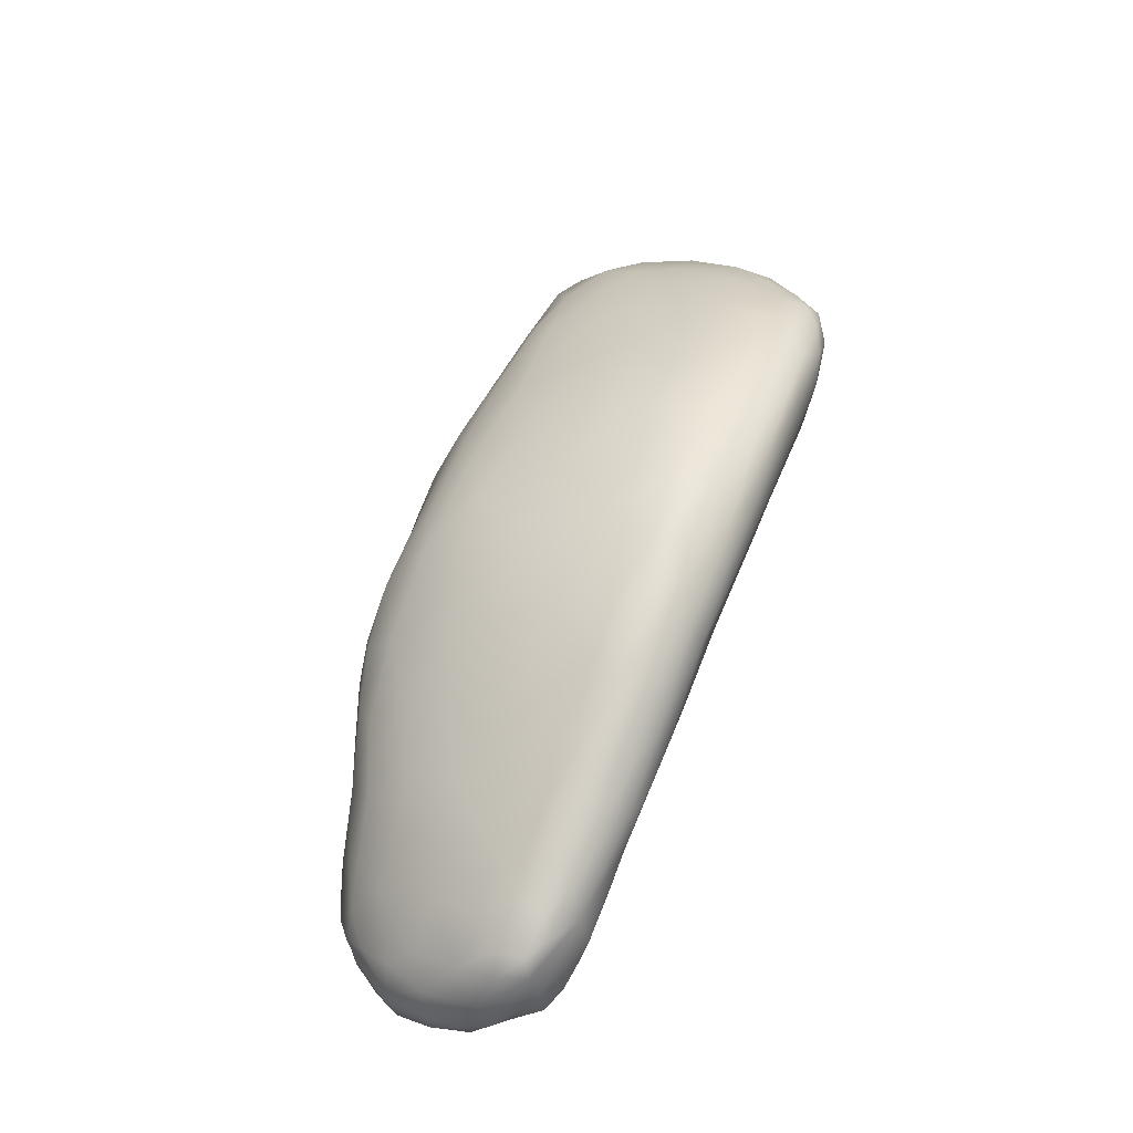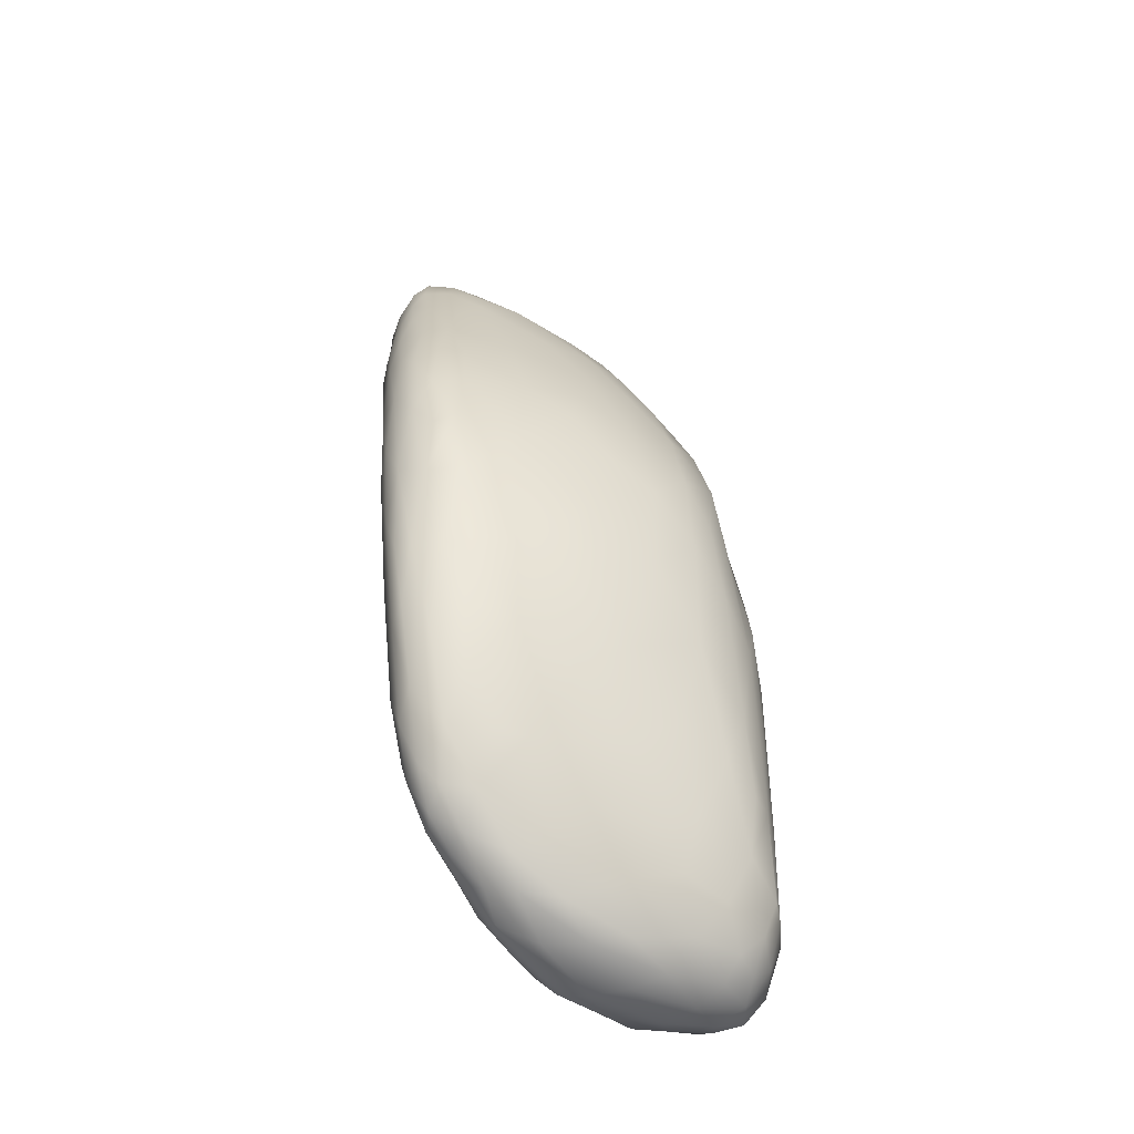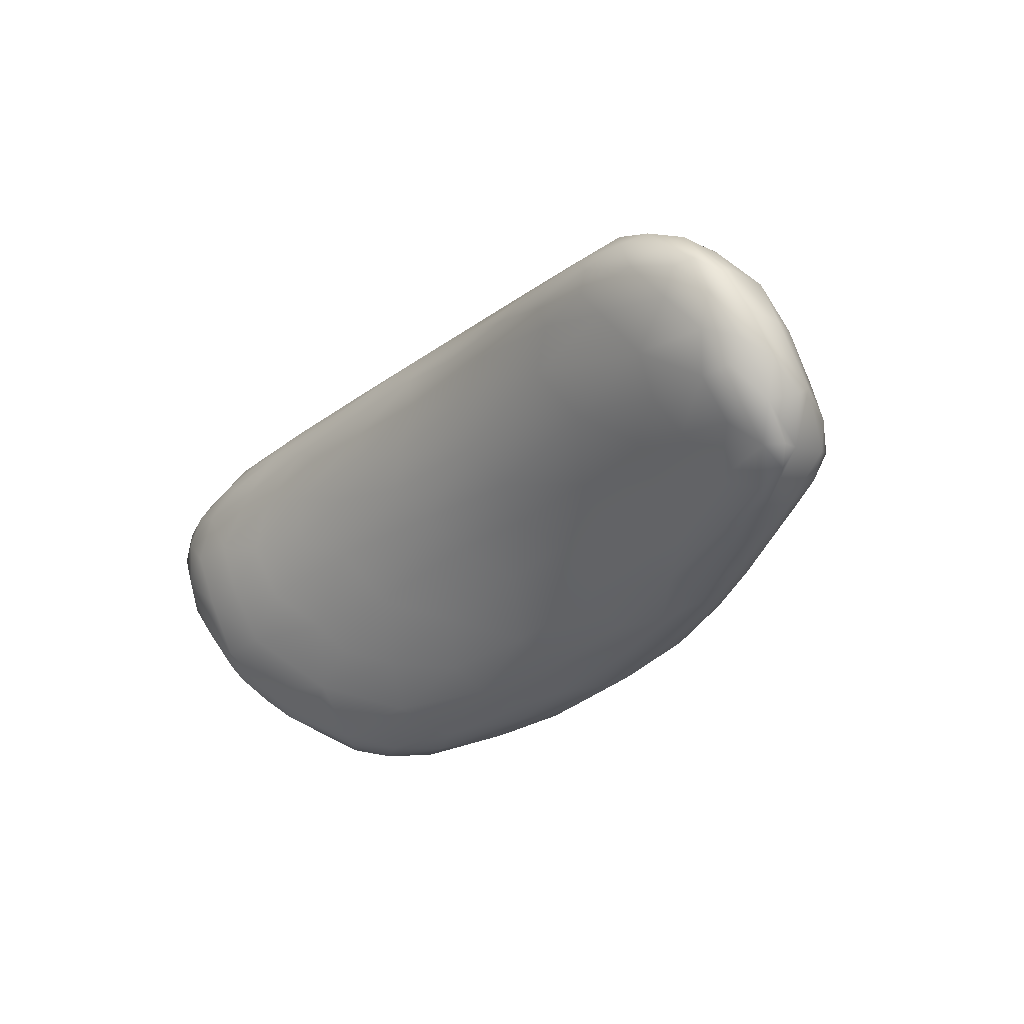
<metadata>
{"format":"obj","ext":"obj","renderer":"f3d","projection":"perspective","resolution":1024,"background":"white","views":[{"elev":56.5,"azim":110.7,"up":"+Y"},{"elev":44.9,"azim":-95.2,"up":"+Y"},{"elev":-31.0,"azim":51.6,"up":"+Z"}]}
</metadata>
<code>
o 307
v 10.89 6.888 5.022
v 10.75 6.856 5.032
v 10.82 6.916 5.021
v 10.69 6.882 5.039
v 10.76 6.933 5.032
v 11.07 6.908 5.025
v 11.02 6.949 5.019
v 10.92 6.978 5.03
v 11.16 6.939 5.021
v 11.56 6.908 5.03
v 11.47 6.899 5.03
v 11.34 6.93 5.027
v 11.22 6.975 5.022
v 11.4 6.969 5.03
v 11.12 7.002 5.028
v 11.27 7.005 5.033
v 11.84 6.791 5.048
v 11.75 6.787 5.049
v 11.7 6.848 5.042
v 11.85 6.756 5.055
v 11.91 6.753 5.062
v 10.68 6.787 5.065
v 10.65 6.82 5.061
v 11.56 6.84 5.05
v 10.62 6.845 5.067
v 10.84 6.803 5.066
v 11.03 6.855 5.049
v 11.83 6.843 5.065
v 11.39 6.881 5.043
v 11.64 6.886 5.038
v 11.67 6.896 5.047
v 10.63 6.884 5.067
v 10.7 6.923 5.056
v 11.22 6.884 5.045
v 11.54 6.957 5.044
v 11.64 6.943 5.065
v 10.8 6.969 5.051
v 10.93 7.009 5.046
v 11.4 7.011 5.05
v 11.53 6.986 5.066
v 11.04 7.019 5.04
v 11.2 7.032 5.051
v 11.91 6.709 5.085
v 11.8 6.722 5.081
v 11.66 6.771 5.071
v 11.94 6.729 5.082
v 11.93 6.759 5.09
v 10.61 6.748 5.101
v 11.53 6.766 5.099
v 11.02 6.799 5.084
v 11.19 6.819 5.081
v 11.38 6.814 5.082
v 11.93 6.816 5.105
v 11.88 6.852 5.093
v 11.73 6.9 5.068
v 11.81 6.885 5.089
v 10.66 6.92 5.086
v 11.71 6.925 5.087
v 10.74 6.961 5.097
v 10.87 7.011 5.086
v 11.48 7.02 5.085
v 11.03 7.034 5.066
v 11.33 7.046 5.079
v 11.17 7.059 5.094
v 11.93 6.648 5.131
v 11.96 6.681 5.133
v 11.89 6.662 5.119
v 11.67 6.705 5.118
v 10.71 6.706 5.133
v 10.9 6.738 5.12
v 10.58 6.789 5.105
v 11.09 6.738 5.136
v 11.27 6.737 5.146
v 10.59 6.846 5.094
v 10.6 6.876 5.115
v 11.92 6.844 5.121
v 11.86 6.873 5.113
v 11.62 6.969 5.103
v 11.02 7.046 5.114
v 11.39 7.048 5.113
v 11.28 7.062 5.113
v 11.8 6.653 5.142
v 10.56 6.73 5.129
v 10.57 6.672 5.167
v 10.82 6.682 5.161
v 11.42 6.732 5.141
v 11.98 6.717 5.144
v 10.52 6.765 5.153
v 10.53 6.744 5.146
v 11.98 6.749 5.17
v 10.55 6.811 5.14
v 11.95 6.809 5.153
v 11.76 6.915 5.12
v 10.65 6.916 5.138
v 10.81 6.995 5.14
v 11.51 7.014 5.128
v 10.91 7.024 5.142
v 11.23 7.069 5.125
v 11.17 7.06 5.163
v 11.7 6.643 5.17
v 10.52 6.696 5.172
v 11.99 6.664 5.183
v 11.54 6.671 5.181
v 10.53 6.824 5.184
v 11.85 6.876 5.157
v 10.57 6.861 5.179
v 11.69 6.947 5.134
v 10.72 6.936 5.22
v 11.62 6.972 5.15
v 11.3 7.058 5.15
v 11.89 6.607 5.177
v 11.94 6.619 5.177
v 10.62 6.599 5.236
v 10.51 6.641 5.205
v 10.97 6.662 5.199
v 10.48 6.708 5.203
v 11.36 6.679 5.195
v 11.99 6.681 5.197
v 10.49 6.753 5.215
v 11.92 6.834 5.169
v 11.71 6.932 5.165
v 11.41 7.037 5.167
v 11.51 7.006 5.173
v 11.03 7.041 5.187
v 11.78 6.607 5.195
v 11.62 6.596 5.247
v 10.53 6.598 5.242
v 11.97 6.614 5.211
v 10.79 6.638 5.21
v 11.21 6.67 5.207
v 10.48 6.636 5.235
v 11.95 6.792 5.214
v 10.52 6.815 5.25
v 10.6 6.864 5.239
v 10.89 7.001 5.213
v 11.93 6.577 5.232
v 10.5 6.61 5.239
v 10.73 6.572 5.282
v 11.38 6.63 5.24
v 11.99 6.624 5.251
v 11.99 6.675 5.253
v 11.87 6.847 5.204
v 11.79 6.885 5.213
v 11.6 6.94 5.257
v 11.43 6.997 5.266
v 11.02 7.018 5.269
v 11.13 7.04 5.237
v 11.28 7.027 5.249
v 11.8 6.566 5.255
v 10.94 6.591 5.285
v 11.18 6.614 5.265
v 10.46 6.657 5.252
v 10.45 6.665 5.279
v 11.97 6.72 5.266
v 10.48 6.759 5.281
v 10.82 6.951 5.3
v 10.64 6.534 5.321
v 10.49 6.565 5.299
v 11.57 6.546 5.333
v 11.96 6.569 5.283
v 11.86 6.811 5.285
v 11.7 6.869 5.321
v 10.64 6.87 5.308
v 10.92 6.977 5.307
v 10.55 6.532 5.328
v 11.89 6.54 5.297
v 11.14 6.571 5.327
v 11.34 6.578 5.311
v 11.97 6.581 5.315
v 10.46 6.594 5.312
v 11.98 6.664 5.328
v 10.45 6.68 5.339
v 11.93 6.749 5.298
v 10.48 6.757 5.346
v 10.55 6.804 5.351
v 10.73 6.887 5.365
v 11.76 6.525 5.336
v 10.47 6.541 5.347
v 10.85 6.549 5.342
v 10.73 6.523 5.364
v 11.97 6.606 5.334
v 11.95 6.704 5.334
v 11.45 6.947 5.362
v 11 6.976 5.352
v 11.37 6.976 5.344
v 10.49 6.511 5.388
v 10.64 6.498 5.403
v 11.85 6.512 5.369
v 11.91 6.537 5.34
v 11.63 6.517 5.38
v 10.99 6.548 5.363
v 11.94 6.553 5.345
v 10.44 6.595 5.389
v 10.46 6.697 5.395
v 11.7 6.821 5.402
v 11.14 6.988 5.345
v 11.29 6.961 5.389
v 11.73 6.509 5.385
v 10.47 6.538 5.394
v 11.18 6.549 5.376
v 11.35 6.544 5.38
v 11.95 6.561 5.362
v 11.85 6.739 5.384
v 11.57 6.887 5.388
v 10.56 6.492 5.414
v 11.9 6.535 5.387
v 10.89 6.521 5.407
v 11.92 6.666 5.389
v 10.62 6.827 5.392
v 10.89 6.924 5.391
v 11.07 6.924 5.444
v 11.62 6.507 5.419
v 11.75 6.504 5.417
v 10.78 6.505 5.436
v 10.94 6.51 5.468
v 11.45 6.526 5.425
v 11.82 6.515 5.43
v 11.08 6.532 5.413
v 11.91 6.565 5.412
v 11.93 6.62 5.395
v 10.44 6.626 5.438
v 10.5 6.727 5.44
v 10.57 6.781 5.431
v 10.48 6.503 5.447
v 10.52 6.488 5.461
v 11.63 6.508 5.446
v 11.24 6.531 5.437
v 11.91 6.637 5.425
v 10.66 6.805 5.462
v 10.8 6.859 5.452
v 11.23 6.921 5.462
v 10.61 6.482 5.477
v 10.74 6.492 5.481
v 11.72 6.515 5.458
v 10.46 6.535 5.468
v 11.08 6.522 5.457
v 11.51 6.517 5.462
v 11.86 6.536 5.436
v 10.45 6.57 5.468
v 11.87 6.616 5.454
v 11.87 6.67 5.429
v 11.81 6.713 5.44
v 11.72 6.754 5.46
v 11.41 6.904 5.443
v 10.9 6.505 5.5
v 11.35 6.525 5.472
v 11.43 6.523 5.466
v 11.59 6.521 5.477
v 11.41 6.532 5.502
v 11.8 6.532 5.466
v 11.23 6.527 5.497
v 11.85 6.564 5.461
v 10.46 6.545 5.515
v 10.46 6.653 5.48
v 10.55 6.734 5.494
v 11.58 6.829 5.461
v 10.95 6.86 5.502
v 10.7 6.485 5.509
v 10.5 6.5 5.498
v 11.06 6.517 5.503
v 10.46 6.588 5.515
v 11.8 6.683 5.464
v 10.5 6.678 5.507
v 10.55 6.486 5.506
v 10.66 6.49 5.532
v 10.8 6.499 5.531
v 10.49 6.522 5.531
v 11.14 6.529 5.541
v 11.69 6.53 5.481
v 11.55 6.549 5.518
v 11.72 6.559 5.493
v 11.64 6.589 5.518
v 11.55 6.59 5.537
v 11.8 6.593 5.484
v 11.79 6.64 5.483
v 11.69 6.696 5.506
v 11.61 6.77 5.505
v 10.77 6.799 5.521
v 11.15 6.877 5.518
v 11.32 6.862 5.525
v 10.56 6.501 5.536
v 10.98 6.517 5.539
v 10.5 6.552 5.552
v 11.25 6.552 5.558
v 11.72 6.618 5.5
v 11.65 6.653 5.522
v 10.48 6.637 5.527
v 11.55 6.643 5.553
v 10.53 6.668 5.549
v 11.6 6.692 5.539
v 11.56 6.743 5.544
v 10.63 6.732 5.54
v 10.72 6.753 5.559
v 10.85 6.784 5.56
v 11.48 6.811 5.523
v 10.68 6.51 5.57
v 10.74 6.503 5.552
v 10.87 6.523 5.569
v 11.06 6.542 5.57
v 11.39 6.57 5.561
v 11.48 6.61 5.568
v 11.47 6.674 5.588
v 11.52 6.713 5.568
v 10.58 6.677 5.574
v 11.07 6.826 5.561
v 10.56 6.531 5.566
v 10.51 6.606 5.558
v 11.43 6.651 5.598
v 11.48 6.763 5.567
v 11.36 6.787 5.581
v 11.23 6.832 5.557
v 10.64 6.541 5.593
v 10.75 6.538 5.591
v 10.57 6.577 5.586
v 10.91 6.558 5.595
v 11.11 6.577 5.595
v 11.27 6.6 5.596
v 11.38 6.634 5.597
v 10.57 6.639 5.581
v 10.72 6.709 5.582
v 11.44 6.729 5.586
v 11.01 6.757 5.596
v 11.2 6.791 5.583
v 10.74 6.57 5.6
v 10.95 6.608 5.611
v 10.75 6.634 5.6
v 11.16 6.623 5.612
v 10.99 6.678 5.617
v 11.27 6.671 5.615
v 11.12 6.662 5.616
v 10.91 6.704 5.603
v 11.38 6.698 5.598
v 11.09 6.721 5.613
v 11.16 6.695 5.617
v 11.21 6.73 5.601
f 1 2 3
f 3 2 4
f 3 4 5
f 6 1 7
f 7 1 3
f 8 3 5
f 9 6 7
f 10 11 12
f 7 3 8
f 9 7 13
f 12 9 13
f 14 12 13
f 14 10 12
f 15 7 8
f 13 7 15
f 16 13 15
f 14 13 16
f 17 18 19
f 20 18 17
f 21 20 17
f 22 23 2
f 18 24 19
f 2 23 4
f 4 23 25
f 26 22 2
f 1 26 2
f 27 26 1
f 17 19 28
f 6 27 1
f 24 29 11
f 19 24 10
f 30 19 10
f 31 19 30
f 31 28 19
f 25 32 4
f 10 24 11
f 32 33 4
f 4 33 5
f 34 27 6
f 9 34 6
f 29 34 12
f 12 34 9
f 11 29 12
f 30 10 31
f 31 10 35
f 36 31 35
f 5 33 37
f 10 14 35
f 5 37 8
f 8 37 38
f 35 14 39
f 36 35 40
f 8 41 15
f 35 39 40
f 41 8 38
f 41 42 15
f 42 16 15
f 14 16 39
f 39 16 42
f 43 44 20
f 44 45 18
f 20 44 18
f 43 20 21
f 46 43 21
f 46 21 47
f 22 48 23
f 45 49 24
f 17 47 21
f 50 26 27
f 50 27 51
f 49 52 24
f 45 24 18
f 47 17 28
f 28 53 47
f 24 52 29
f 53 28 54
f 51 27 34
f 52 51 34
f 55 56 28
f 52 34 29
f 31 55 28
f 32 57 33
f 31 36 55
f 55 36 58
f 33 57 59
f 37 33 59
f 60 37 59
f 38 37 60
f 40 39 61
f 62 38 60
f 38 62 41
f 41 62 42
f 42 63 39
f 61 39 63
f 42 62 64
f 63 42 64
f 65 43 66
f 43 67 44
f 66 43 46
f 44 68 45
f 69 48 22
f 47 66 46
f 26 69 22
f 70 69 26
f 26 50 70
f 45 68 49
f 48 71 23
f 72 51 73
f 51 52 73
f 71 25 23
f 74 25 71
f 32 25 74
f 75 32 74
f 28 56 54
f 53 54 76
f 32 75 57
f 56 77 54
f 58 56 55
f 78 36 40
f 78 58 36
f 78 40 61
f 62 60 79
f 63 80 61
f 64 62 79
f 63 64 81
f 67 82 44
f 65 67 43
f 83 48 84
f 84 48 69
f 44 82 68
f 48 83 71
f 70 85 69
f 50 51 72
f 86 52 49
f 66 47 87
f 88 71 89
f 83 89 71
f 87 47 90
f 52 86 73
f 47 53 90
f 88 91 71
f 91 74 71
f 76 92 53
f 76 54 77
f 93 56 58
f 56 93 77
f 94 57 75
f 57 94 59
f 60 59 95
f 96 78 61
f 60 97 79
f 96 61 80
f 63 81 80
f 98 64 99
f 81 64 98
f 82 100 68
f 84 101 83
f 102 66 87
f 83 101 89
f 103 86 49
f 68 103 49
f 72 70 50
f 53 92 90
f 75 74 91
f 75 91 104
f 77 105 76
f 77 93 105
f 106 94 75
f 107 93 78
f 93 58 78
f 59 108 95
f 109 107 78
f 60 95 97
f 78 96 109
f 64 79 99
f 81 110 80
f 81 98 110
f 67 111 82
f 65 111 67
f 112 111 65
f 65 66 112
f 69 113 84
f 84 114 101
f 70 115 85
f 72 115 70
f 68 100 103
f 89 116 88
f 101 116 89
f 86 117 73
f 87 90 118
f 116 119 88
f 91 88 119
f 92 76 120
f 75 104 106
f 76 105 120
f 93 121 105
f 59 94 108
f 122 123 96
f 109 96 123
f 79 97 124
f 96 80 122
f 99 79 124
f 82 111 125
f 100 125 126
f 100 82 125
f 114 84 127
f 127 84 113
f 112 66 128
f 129 113 69
f 85 129 69
f 128 66 102
f 115 129 85
f 115 72 130
f 117 86 103
f 101 114 131
f 116 101 131
f 130 72 73
f 117 130 73
f 102 87 118
f 104 91 119
f 92 120 132
f 92 132 90
f 106 104 133
f 134 106 133
f 106 134 94
f 93 107 121
f 95 135 97
f 98 99 110
f 80 110 122
f 111 112 136
f 114 127 137
f 113 129 138
f 139 103 126
f 137 131 114
f 126 103 100
f 128 102 140
f 140 102 118
f 118 90 141
f 120 105 142
f 105 121 143
f 94 134 108
f 144 121 109
f 107 109 121
f 95 108 135
f 109 123 144
f 122 145 123
f 97 135 124
f 124 135 146
f 99 147 148
f 99 148 110
f 110 148 122
f 111 149 125
f 136 149 111
f 149 126 125
f 112 128 136
f 129 115 150
f 138 129 150
f 115 130 151
f 103 139 117
f 152 116 131
f 116 153 119
f 141 90 154
f 90 132 154
f 155 104 119
f 133 104 155
f 120 142 132
f 143 142 105
f 121 144 143
f 135 108 156
f 145 144 123
f 122 148 145
f 124 146 147
f 99 124 147
f 157 113 138
f 127 158 137
f 149 159 126
f 136 128 160
f 140 160 128
f 150 115 151
f 151 130 139
f 137 158 131
f 139 130 117
f 140 118 141
f 116 152 153
f 161 132 142
f 162 161 143
f 161 142 143
f 134 163 108
f 164 146 135
f 127 113 165
f 158 127 165
f 165 113 157
f 136 166 149
f 150 151 167
f 139 126 168
f 160 140 169
f 158 170 131
f 170 152 131
f 154 171 141
f 172 119 153
f 155 119 172
f 173 154 132
f 155 174 133
f 133 175 134
f 108 176 156
f 164 135 156
f 159 149 177
f 149 166 177
f 136 160 166
f 158 178 170
f 179 180 138
f 168 126 159
f 150 179 138
f 167 151 168
f 151 139 168
f 140 141 181
f 170 153 152
f 181 141 171
f 173 182 154
f 132 161 173
f 133 174 175
f 175 163 134
f 108 163 176
f 143 144 162
f 144 145 183
f 146 164 184
f 148 185 145
f 145 185 183
f 158 186 178
f 186 158 165
f 187 157 180
f 166 188 177
f 166 189 188
f 138 180 157
f 190 159 177
f 166 160 189
f 150 191 179
f 191 150 167
f 192 160 169
f 140 181 169
f 170 193 153
f 154 182 171
f 194 174 155
f 162 195 161
f 146 184 196
f 146 196 147
f 147 196 148
f 196 197 148
f 185 148 197
f 187 165 157
f 177 198 190
f 188 198 177
f 189 160 192
f 199 170 178
f 167 200 191
f 168 200 167
f 168 201 200
f 202 192 169
f 155 172 194
f 173 161 203
f 204 162 144
f 204 144 183
f 186 165 205
f 165 187 205
f 186 199 178
f 189 206 188
f 179 207 180
f 179 191 207
f 189 192 206
f 168 159 201
f 181 202 169
f 153 193 172
f 182 208 171
f 182 173 203
f 203 161 195
f 163 175 209
f 209 176 163
f 164 156 210
f 156 176 210
f 196 184 211
f 212 198 213
f 198 188 213
f 180 214 187
f 214 207 215
f 216 190 212
f 198 212 190
f 188 206 217
f 214 180 207
f 200 218 191
f 159 216 201
f 216 159 190
f 206 192 202
f 199 193 170
f 181 219 202
f 220 219 181
f 181 171 220
f 208 220 171
f 172 193 221
f 194 172 221
f 208 182 203
f 194 222 174
f 174 222 175
f 175 223 209
f 184 164 210
f 199 186 224
f 224 186 225
f 205 225 186
f 213 226 212
f 188 217 213
f 218 207 191
f 200 227 218
f 201 227 200
f 201 216 227
f 202 219 206
f 208 228 220
f 209 229 176
f 204 195 162
f 176 230 210
f 184 210 211
f 196 231 197
f 187 232 205
f 187 233 232
f 187 214 233
f 213 234 226
f 235 199 224
f 218 236 207
f 207 236 215
f 218 227 236
f 212 237 216
f 212 226 237
f 217 206 238
f 199 235 193
f 239 193 235
f 219 220 240
f 239 221 193
f 228 240 220
f 228 208 241
f 241 208 203
f 241 203 242
f 203 243 242
f 175 222 223
f 203 195 243
f 223 229 209
f 176 229 230
f 185 244 183
f 244 197 231
f 185 197 244
f 232 225 205
f 233 214 245
f 213 217 234
f 245 214 215
f 246 216 247
f 216 237 247
f 237 248 249
f 226 248 237
f 217 250 234
f 217 238 250
f 236 227 251
f 227 246 251
f 246 227 216
f 206 219 238
f 252 219 240
f 252 238 219
f 253 239 235
f 221 254 194
f 222 194 254
f 222 255 223
f 229 223 255
f 195 256 243
f 195 204 256
f 257 211 210
f 244 204 183
f 233 258 232
f 235 224 259
f 225 259 224
f 236 260 215
f 215 260 245
f 236 251 260
f 237 249 247
f 226 234 248
f 238 252 250
f 221 239 261
f 261 254 221
f 240 241 262
f 240 228 241
f 254 263 222
f 241 242 262
f 263 255 222
f 242 243 262
f 244 256 204
f 257 210 230
f 231 196 211
f 232 264 225
f 232 258 265
f 264 259 225
f 233 266 258
f 233 245 266
f 259 267 235
f 251 268 260
f 248 234 269
f 270 248 269
f 234 250 269
f 267 253 235
f 247 249 246
f 246 249 251
f 249 248 270
f 250 271 269
f 270 272 273
f 271 272 270
f 269 271 270
f 252 271 250
f 253 261 239
f 271 252 274
f 252 240 274
f 240 275 274
f 240 262 275
f 262 276 275
f 262 243 276
f 277 276 243
f 229 278 230
f 243 256 277
f 257 279 211
f 211 279 231
f 231 280 244
f 232 265 264
f 281 259 264
f 258 266 265
f 281 267 259
f 245 282 266
f 260 282 245
f 253 283 261
f 267 283 253
f 251 284 268
f 249 284 251
f 271 285 272
f 285 286 272
f 271 274 285
f 254 261 287
f 286 288 272
f 274 275 285
f 287 263 254
f 287 289 263
f 275 276 285
f 290 286 276
f 285 276 286
f 290 276 291
f 263 289 255
f 229 255 292
f 229 292 278
f 292 293 278
f 276 277 291
f 278 294 257
f 277 256 295
f 257 230 278
f 295 244 280
f 256 244 295
f 265 281 264
f 296 281 265
f 265 297 296
f 266 297 265
f 266 298 297
f 282 298 266
f 282 260 268
f 268 299 282
f 268 284 299
f 284 249 300
f 300 249 270
f 301 300 270
f 270 273 301
f 301 273 288
f 272 288 273
f 301 288 302
f 290 303 288
f 288 286 290
f 289 304 292
f 289 292 255
f 295 291 277
f 293 294 278
f 294 305 257
f 279 257 305
f 279 280 231
f 281 306 267
f 296 306 281
f 297 298 296
f 267 306 283
f 299 298 282
f 283 307 261
f 261 307 287
f 301 302 308
f 289 287 307
f 288 303 302
f 291 309 303
f 290 291 303
f 291 295 309
f 309 295 310
f 305 311 279
f 311 310 280
f 295 280 310
f 280 279 311
f 306 296 312
f 312 296 313
f 296 298 313
f 283 306 314
f 313 298 315
f 298 299 315
f 312 314 306
f 299 284 316
f 316 284 317
f 284 300 317
f 307 283 314
f 316 315 299
f 317 300 318
f 300 301 318
f 301 308 318
f 319 307 314
f 307 319 289
f 304 289 319
f 320 304 319
f 303 321 302
f 304 320 292
f 293 292 320
f 322 294 320
f 294 293 320
f 303 309 321
f 309 310 321
f 294 322 305
f 323 305 322
f 311 305 323
f 310 311 323
f 314 312 324
f 313 324 312
f 315 324 313
f 325 324 315
f 324 326 314
f 325 326 324
f 316 325 315
f 327 325 316
f 317 327 316
f 326 319 314
f 325 328 326
f 317 329 327
f 318 329 317
f 330 328 325
f 327 330 325
f 329 330 327
f 320 319 326
f 331 320 326
f 328 331 326
f 329 318 332
f 308 332 318
f 302 332 308
f 328 333 331
f 334 333 328
f 330 334 328
f 302 321 332
f 322 320 331
f 333 322 331
f 334 335 333
f 332 310 335
f 321 310 332
f 335 322 333
f 323 322 335
f 310 323 335
f 329 334 330
f 335 334 329
f 332 335 329

</code>
